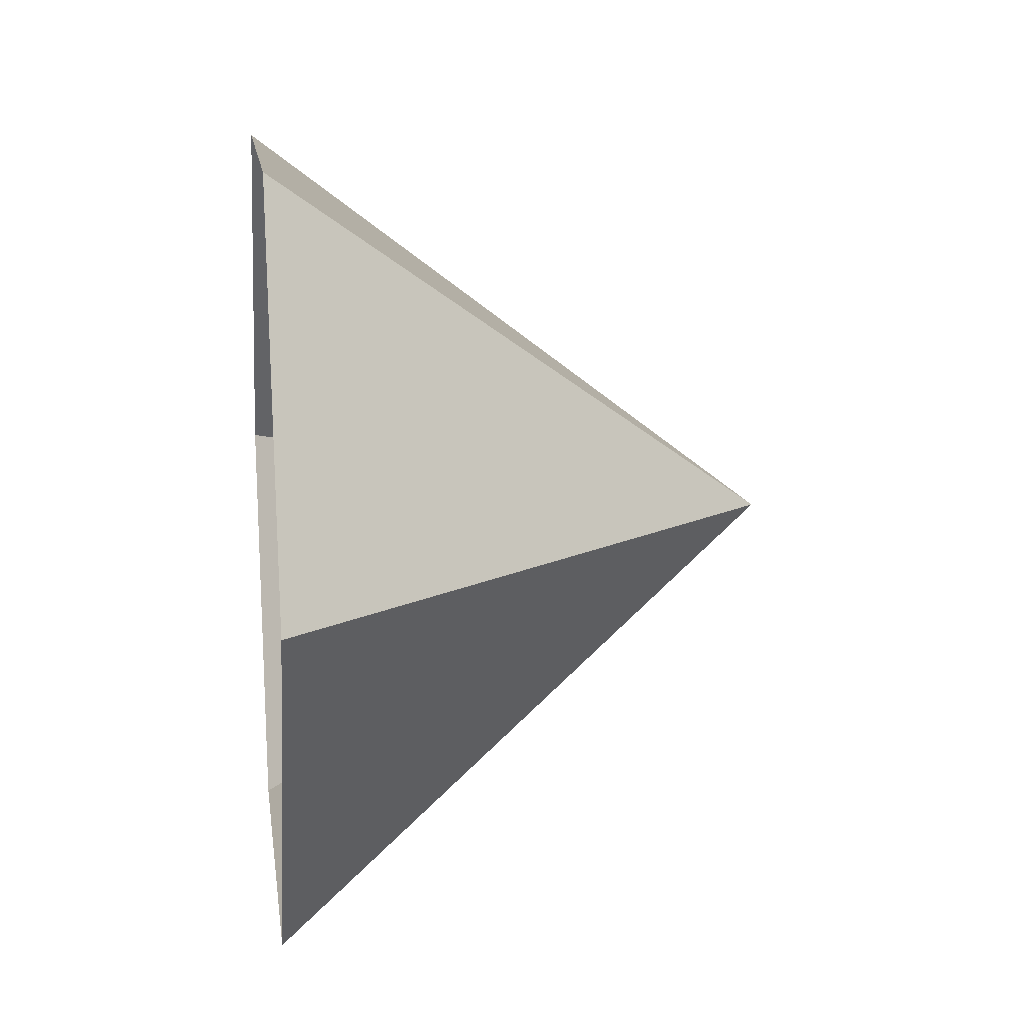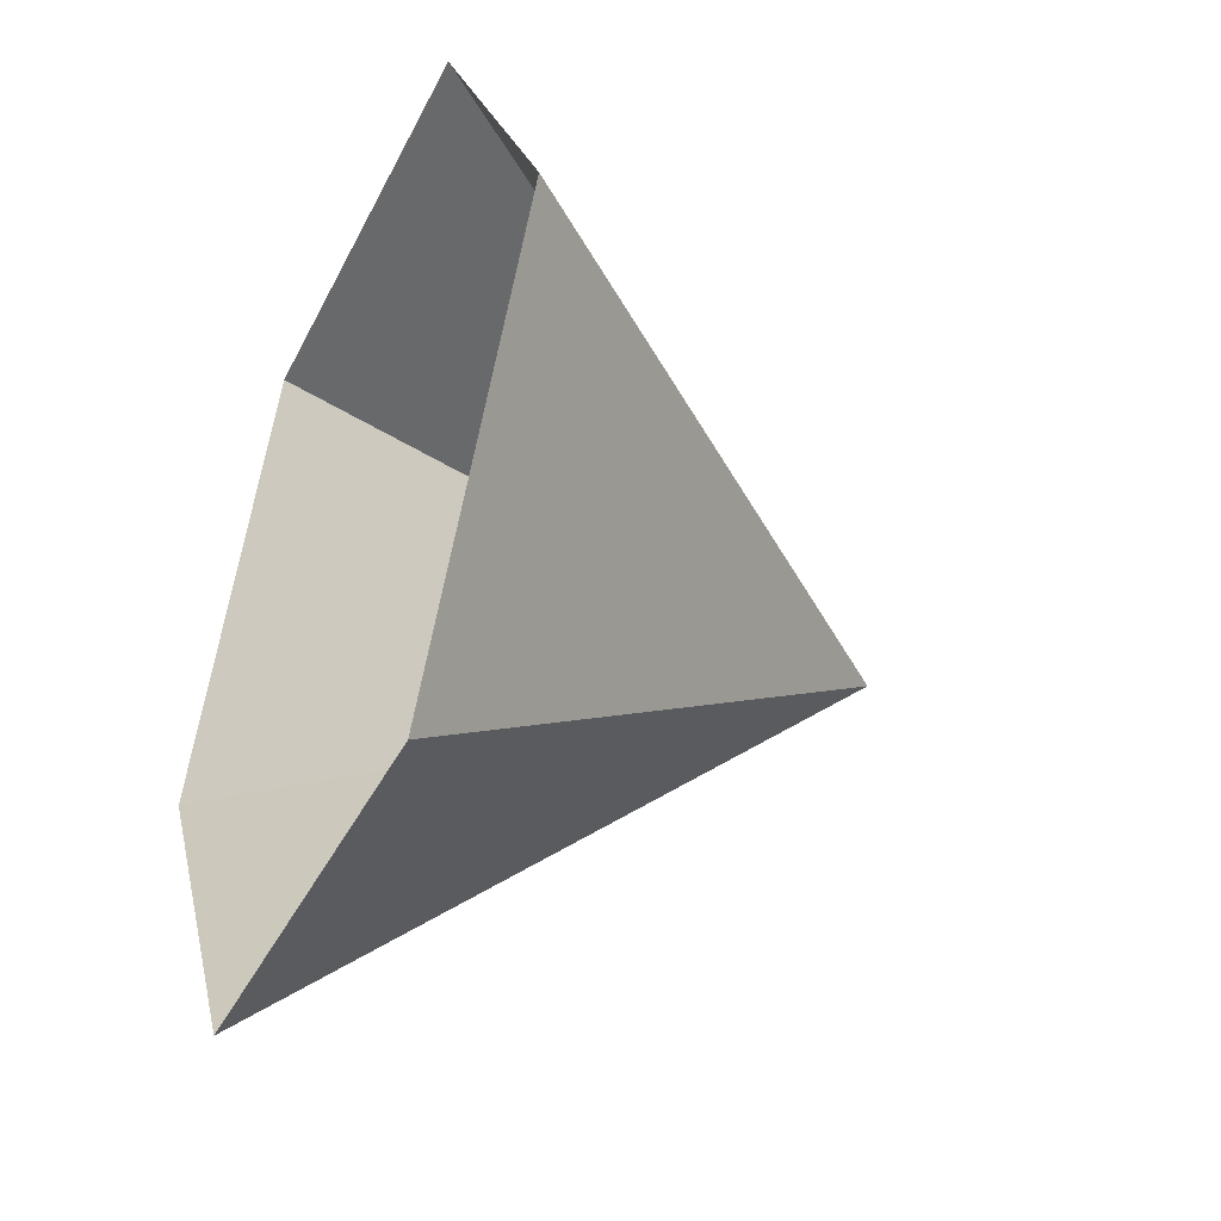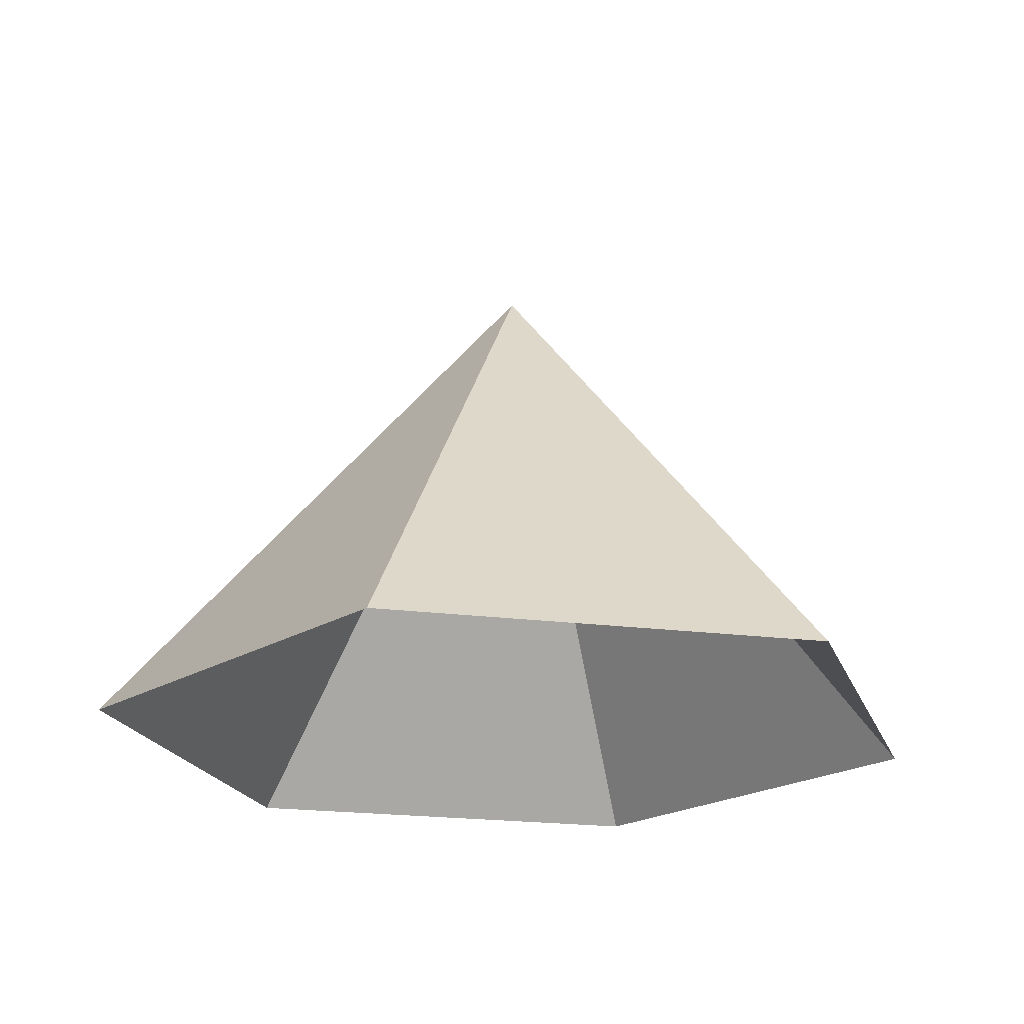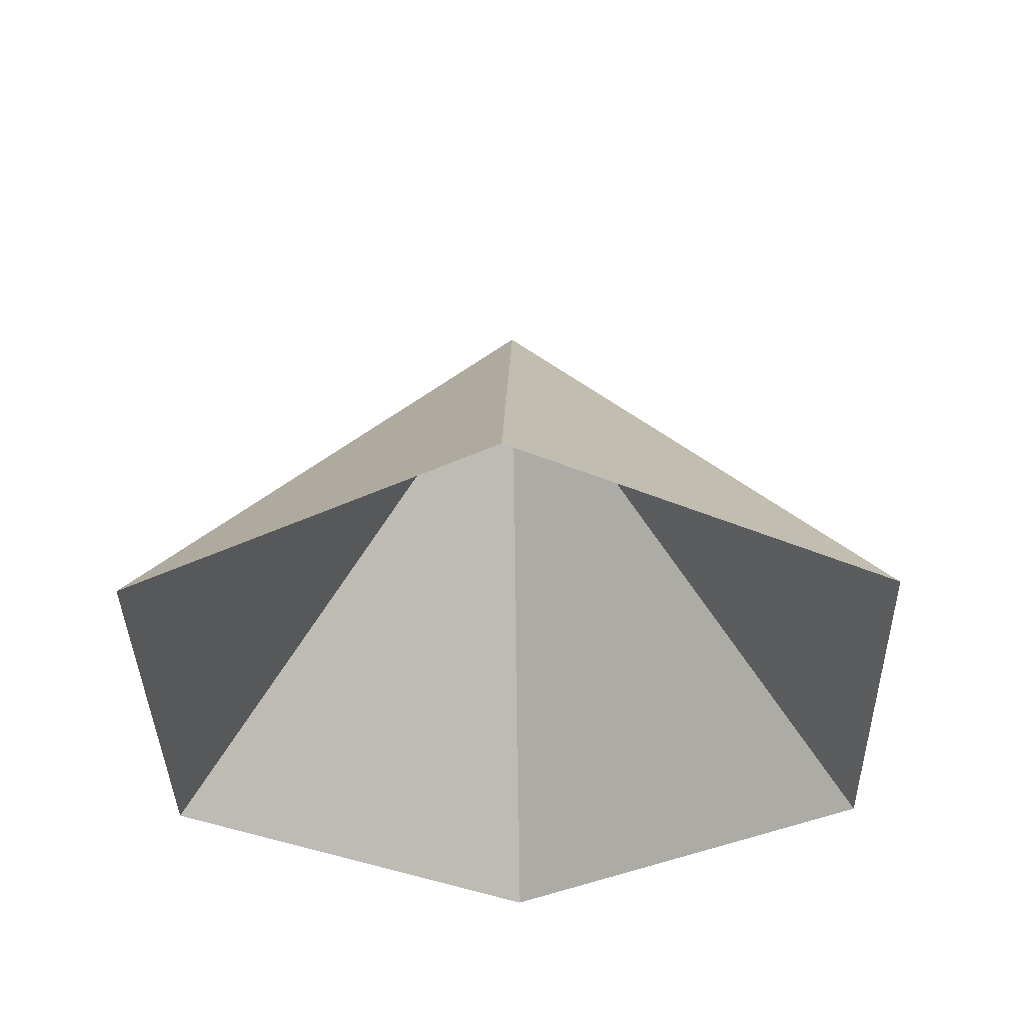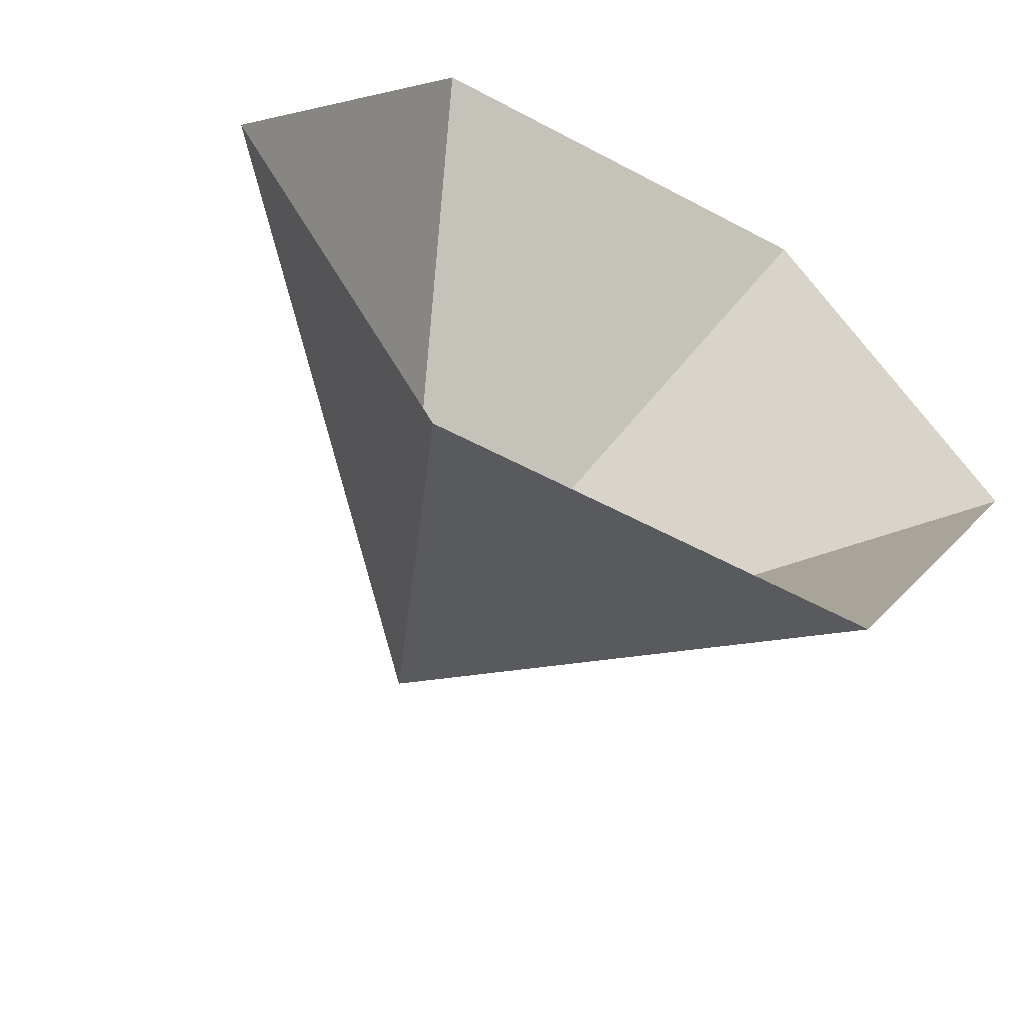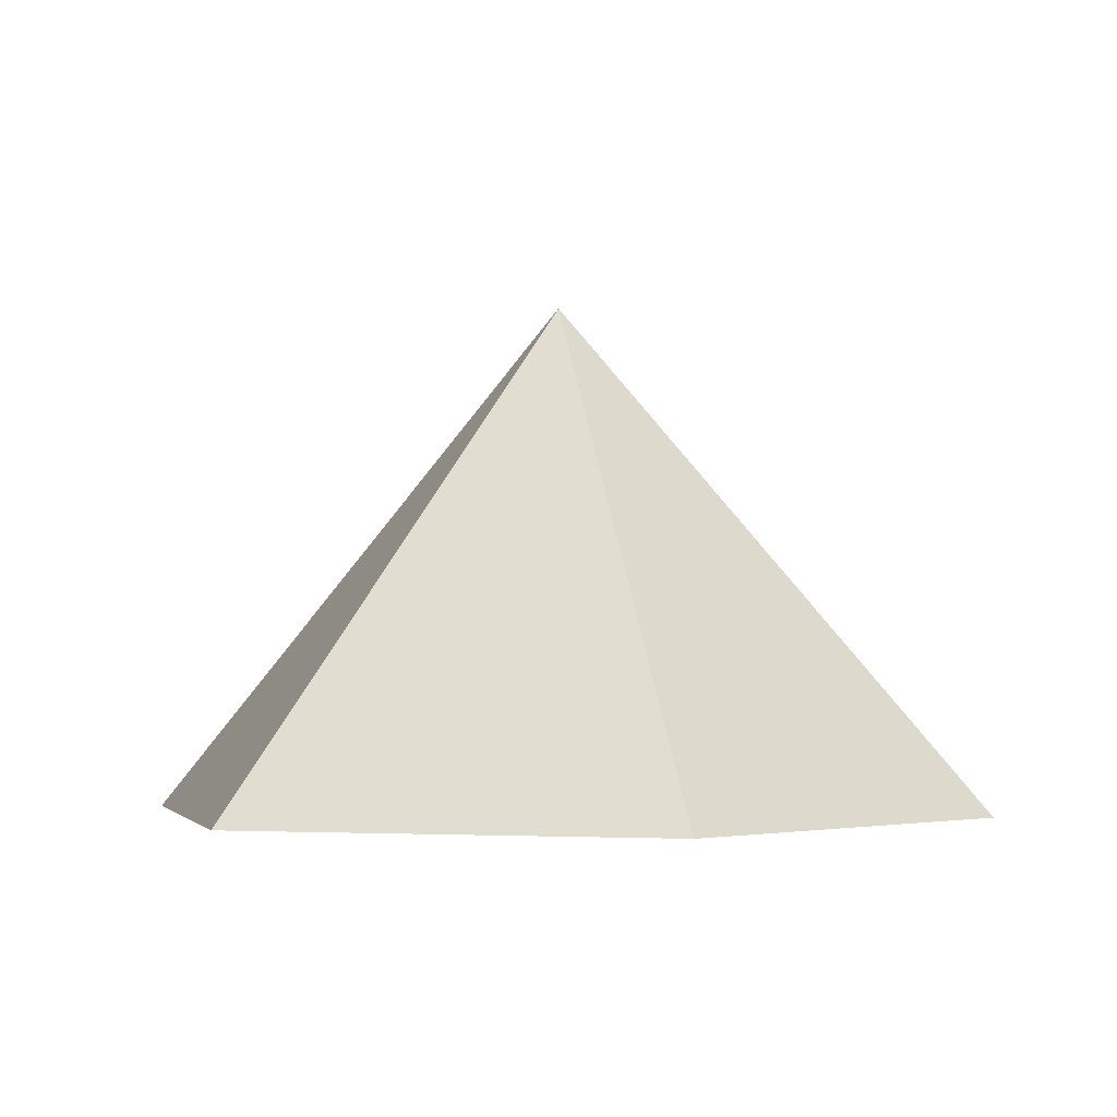
<metadata>
{"format":"obj","ext":"obj","renderer":"f3d","projection":"perspective","resolution":1024,"background":"white","views":[{"elev":13.6,"azim":-97.6,"up":"+Y"},{"elev":-40.2,"azim":-114.5,"up":"+Y"},{"elev":-21.6,"azim":107.3,"up":"+Z"},{"elev":-37.4,"azim":31.2,"up":"+Z"},{"elev":-57.3,"azim":151.0,"up":"+Y"},{"elev":-2.9,"azim":-105.1,"up":"+Z"}]}
</metadata>
<code>
v 0 0 0
v 3.591 0 0
v 5.386 3.11 0
v 3.591 6.219 0
v 0 6.219 0
v -1.795 3.11 0
v 1.795 3.11 4.231
f 1 2 7
f 2 3 7
f 3 4 7
f 4 5 7
f 5 6 7
f 6 1 7

</code>
